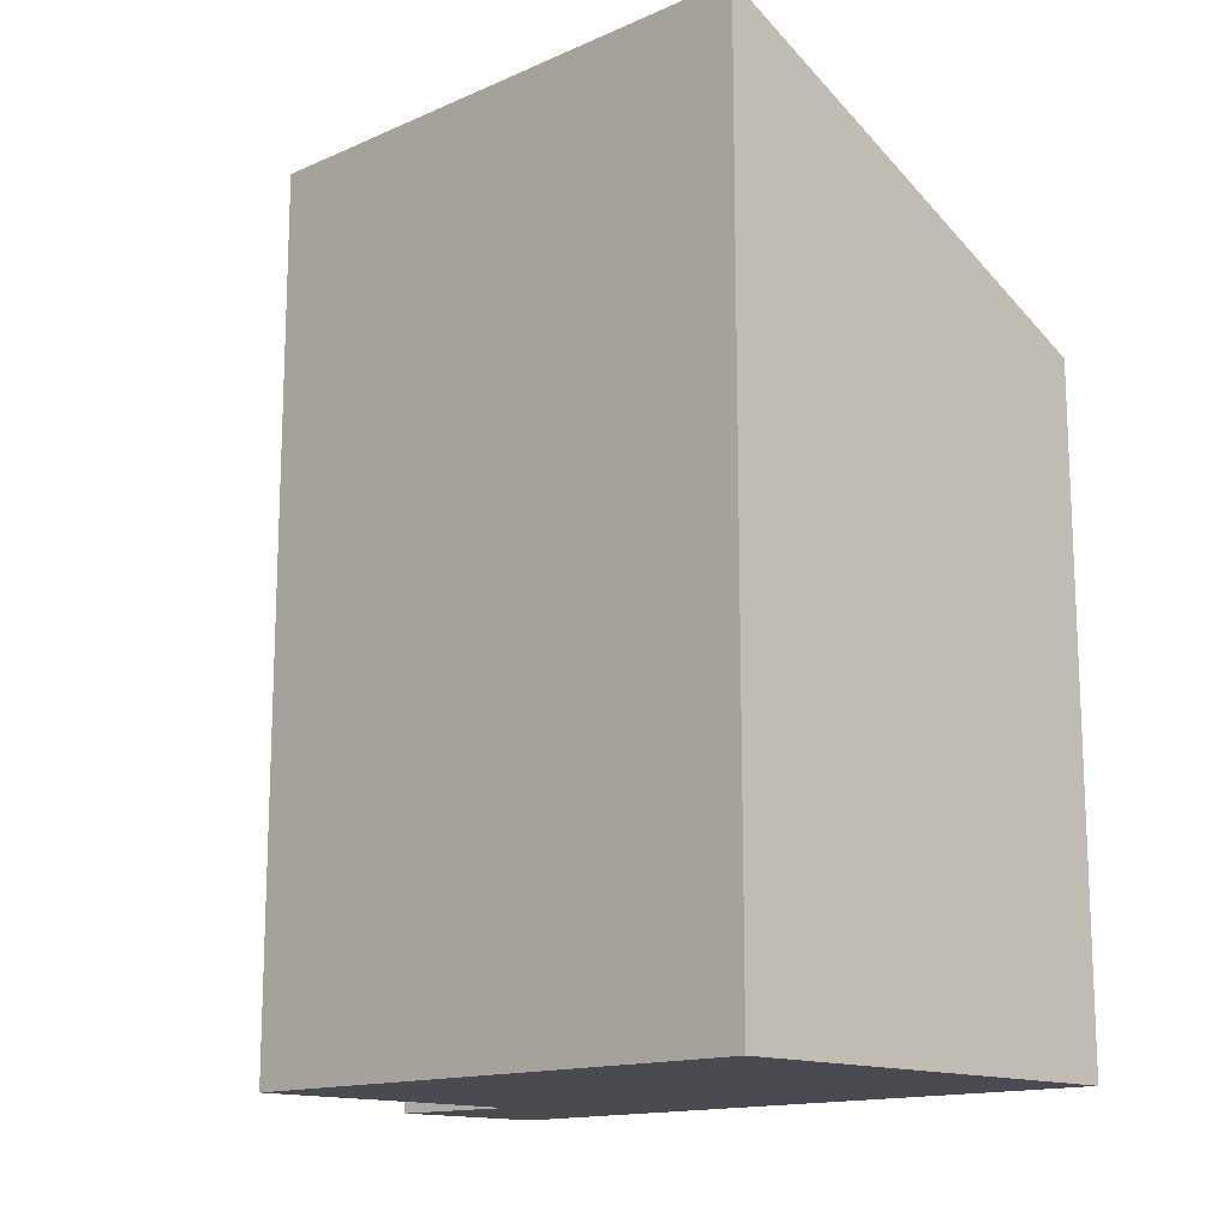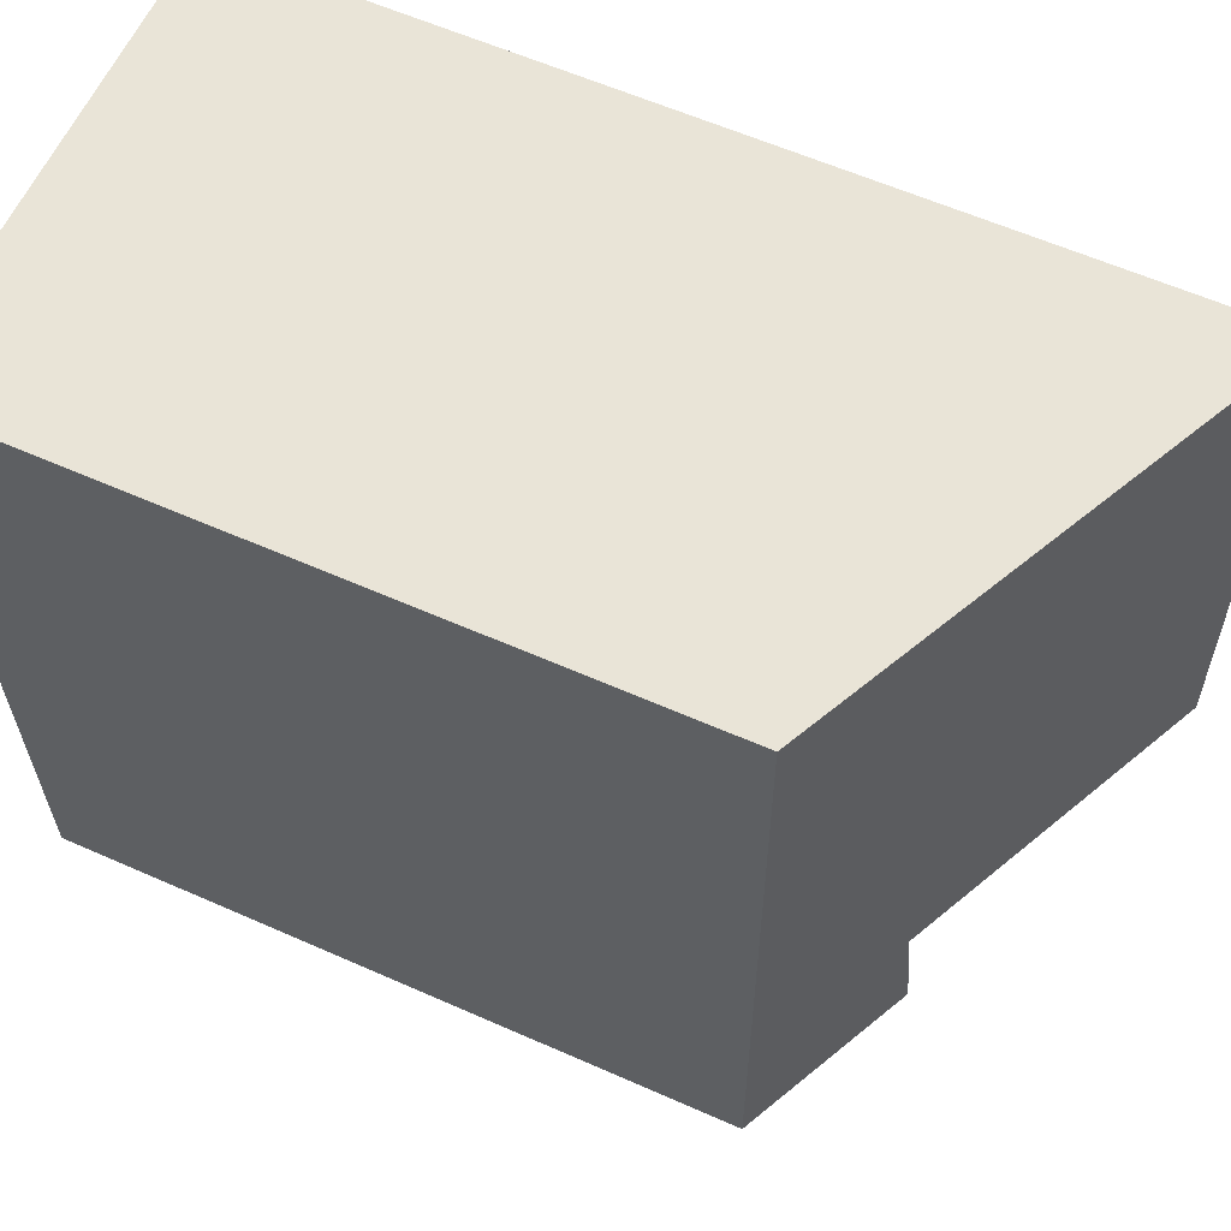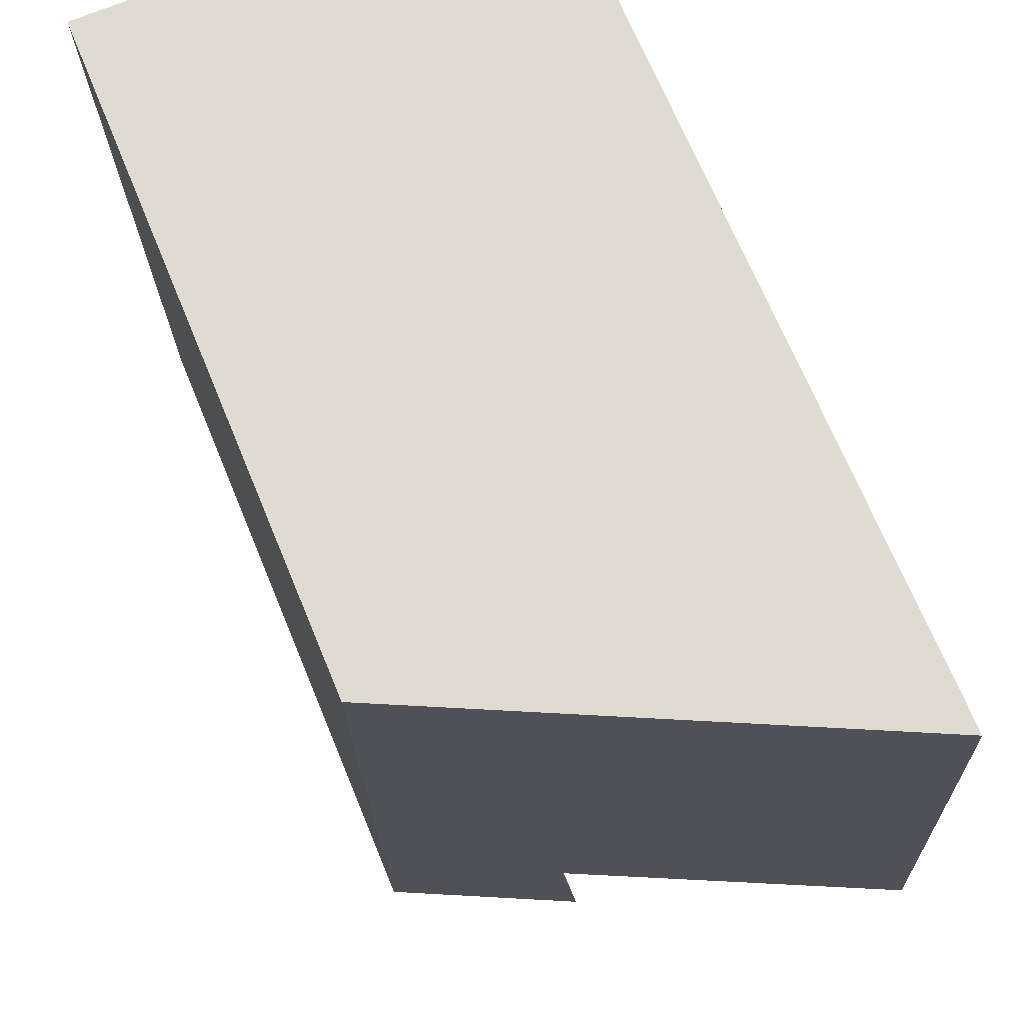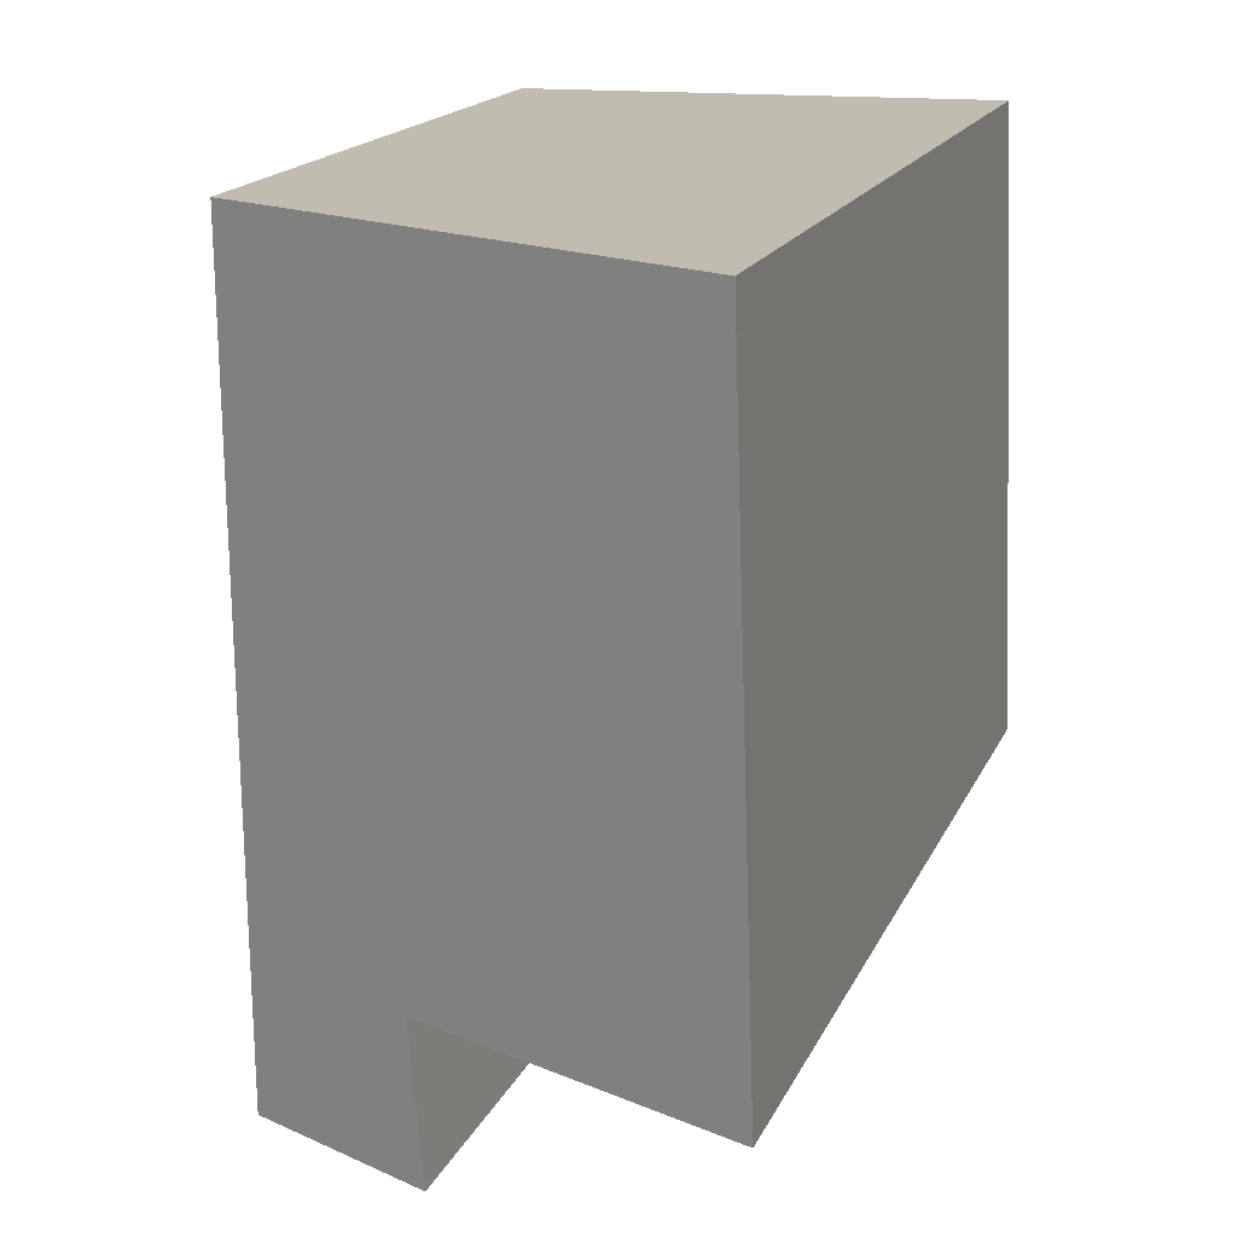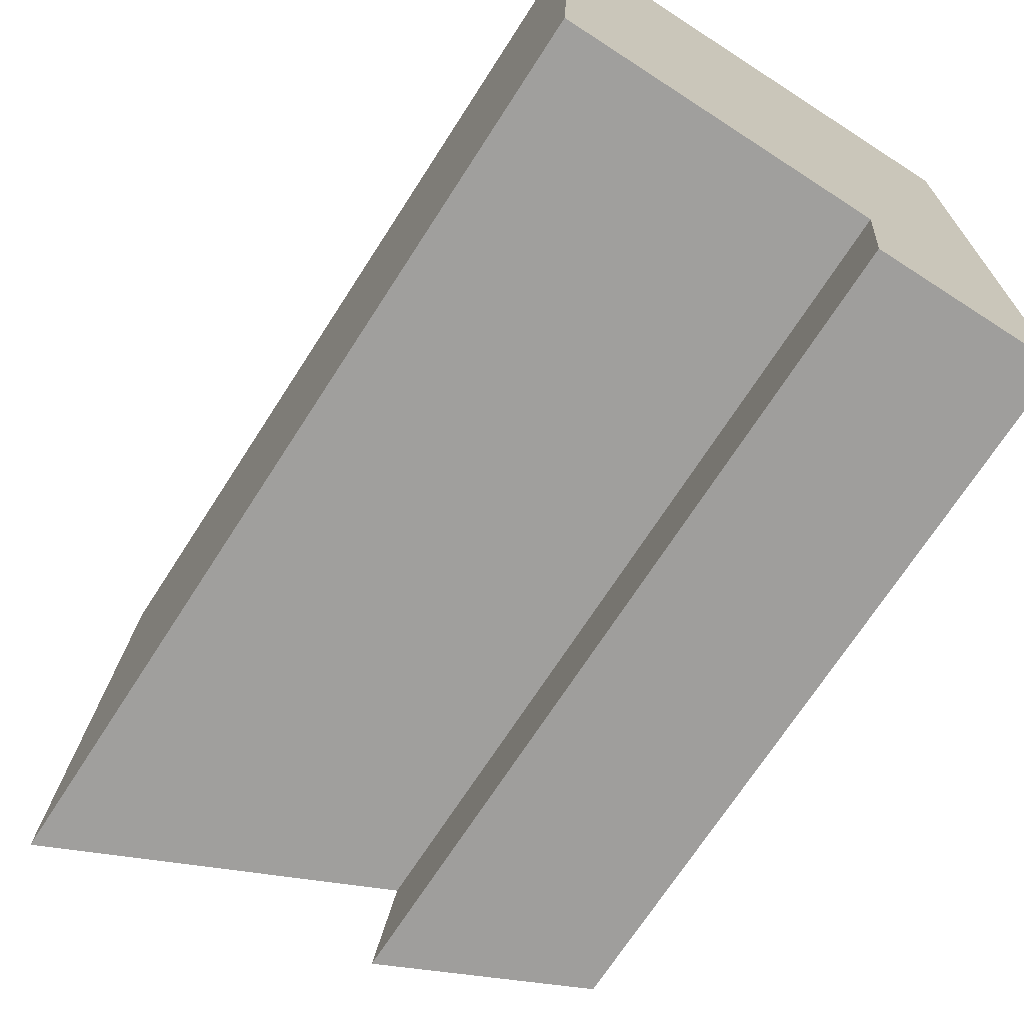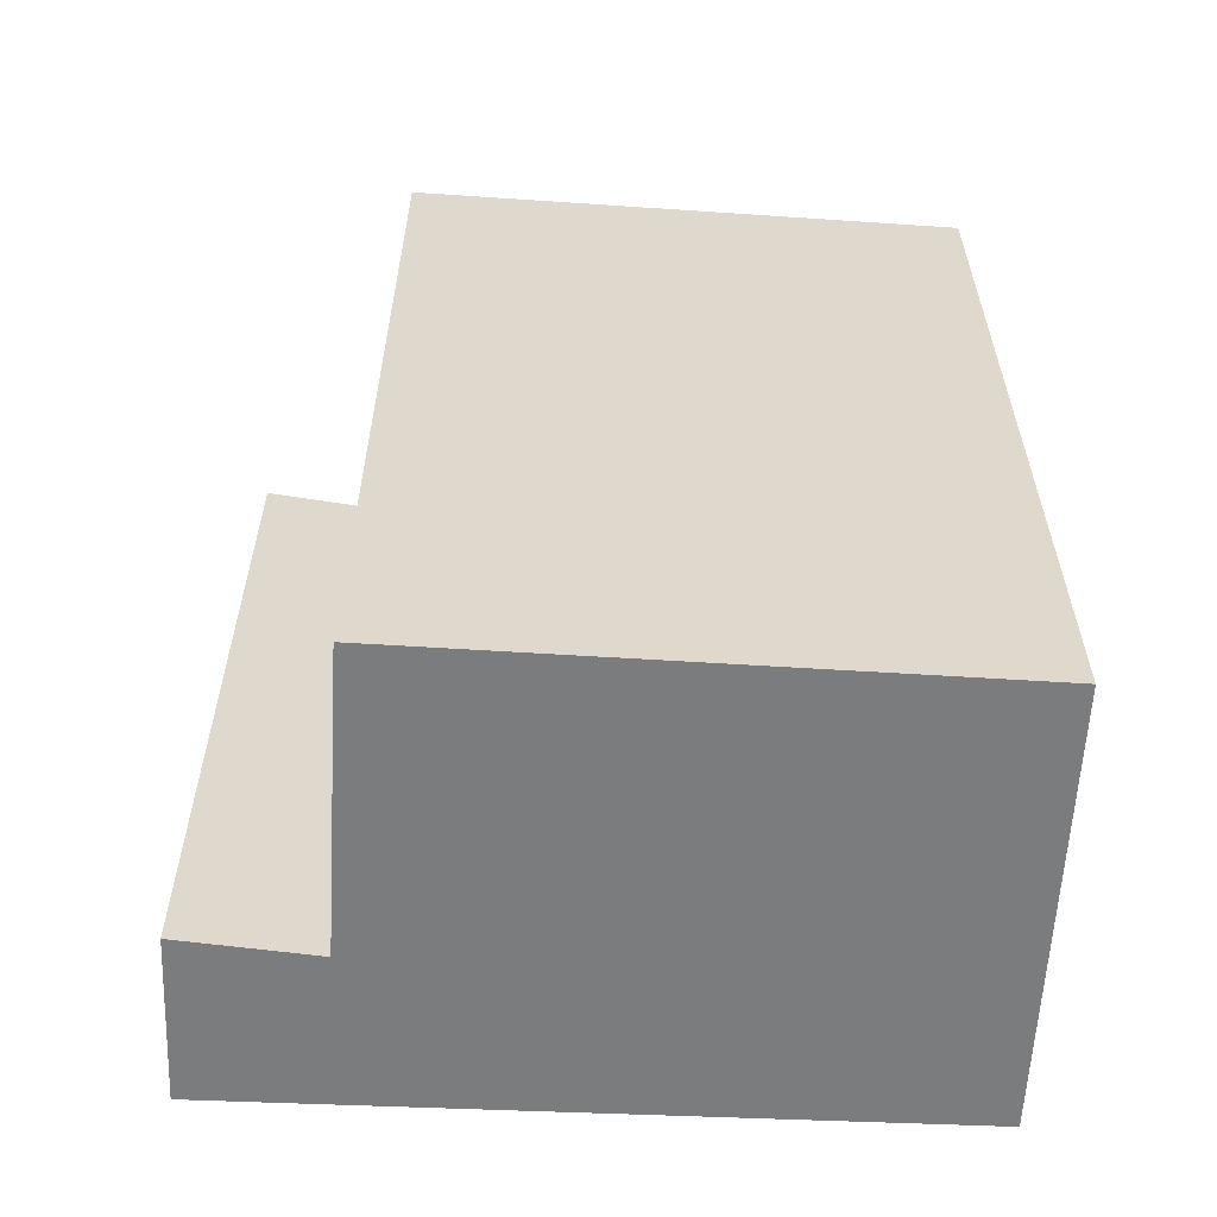
<metadata>
{"format":"obj","ext":"obj","renderer":"f3d","projection":"perspective","resolution":1024,"background":"white","views":[{"elev":-14.5,"azim":-43.9,"up":"+Y"},{"elev":60.2,"azim":114.4,"up":"+Z"},{"elev":69.3,"azim":157.6,"up":"+Z"},{"elev":16.9,"azim":-162.2,"up":"+Z"},{"elev":-70.5,"azim":-32.8,"up":"+Z"},{"elev":-58.6,"azim":-91.7,"up":"+Y"}]}
</metadata>
<code>
v  0.15 6.405 4.189
v  2.2 5.39 -0.075
v  0 6.45 3.949e-16
v  3.348 4.83 -1.088
v  3.419 4.83 4.144
v  2.092 5.435 -1.071
v  2.092 6.558e-17 -1.071
v  2.2 4.592e-18 -0.075
v  0 0 0
v  0.15 -2.565e-16 4.189
v  3.348 6.662e-17 -1.088
v  3.419 -2.537e-16 4.144
g defaultobject
f 1 2 3
f 2 1 4
f 4 1 5
f 4 6 2
f 7 2 6
f 2 7 8
f 9 1 3
f 1 9 10
f 2 9 3
f 9 2 8
f 4 7 6
f 7 4 11
f 10 5 1
f 5 10 12
f 12 4 5
f 4 12 11
f 9 12 10
f 12 9 8
f 12 8 11
f 11 8 7

</code>
